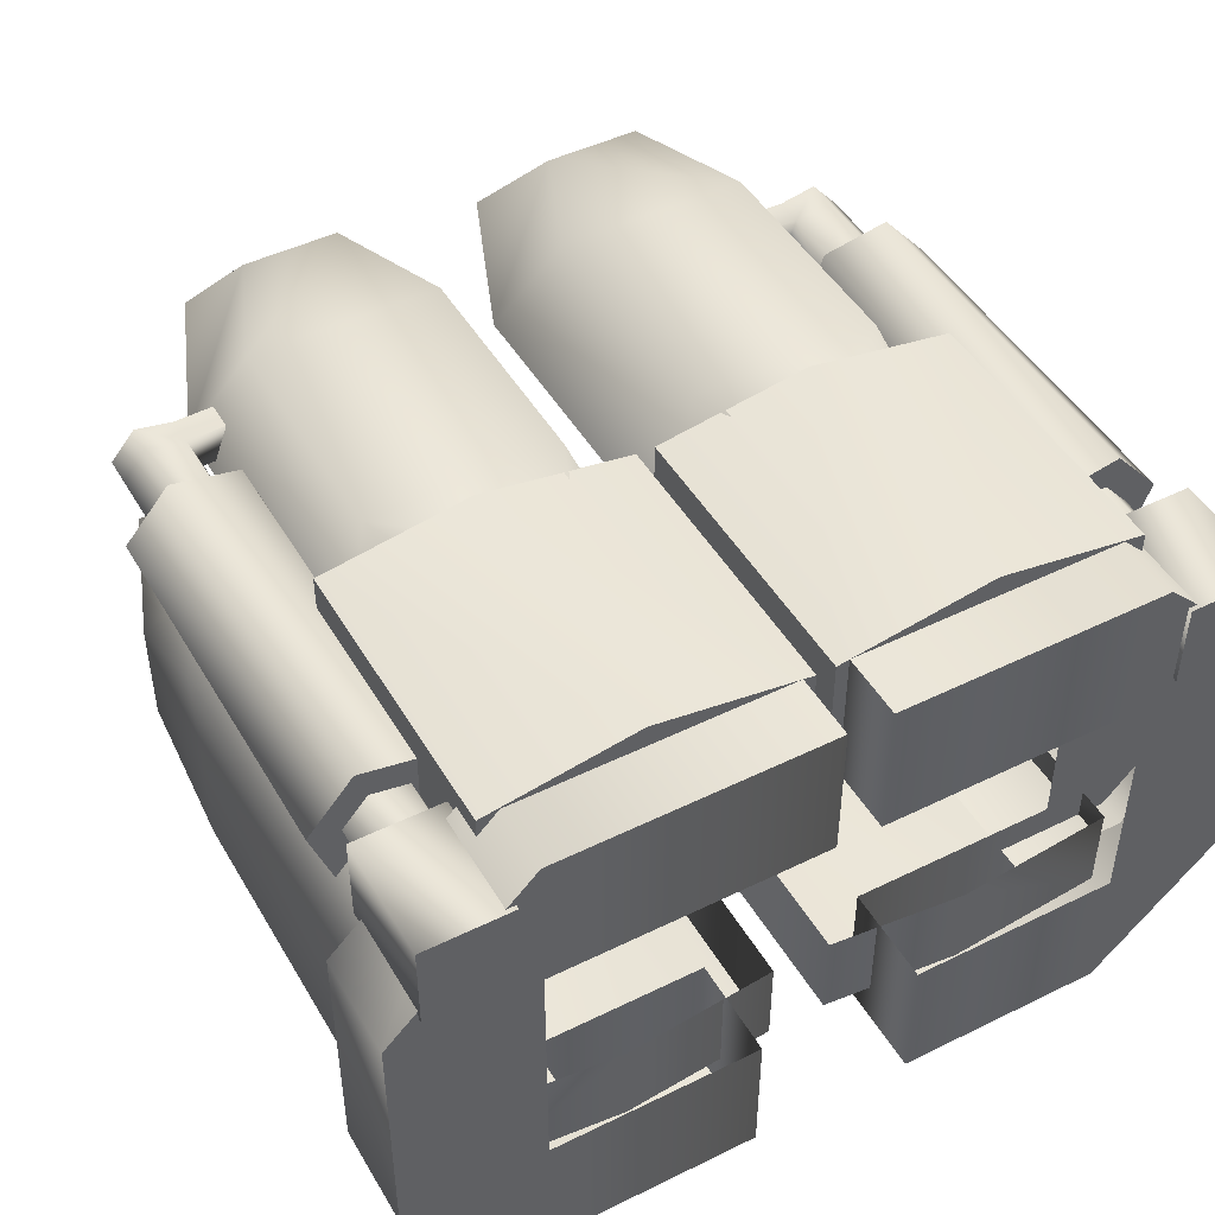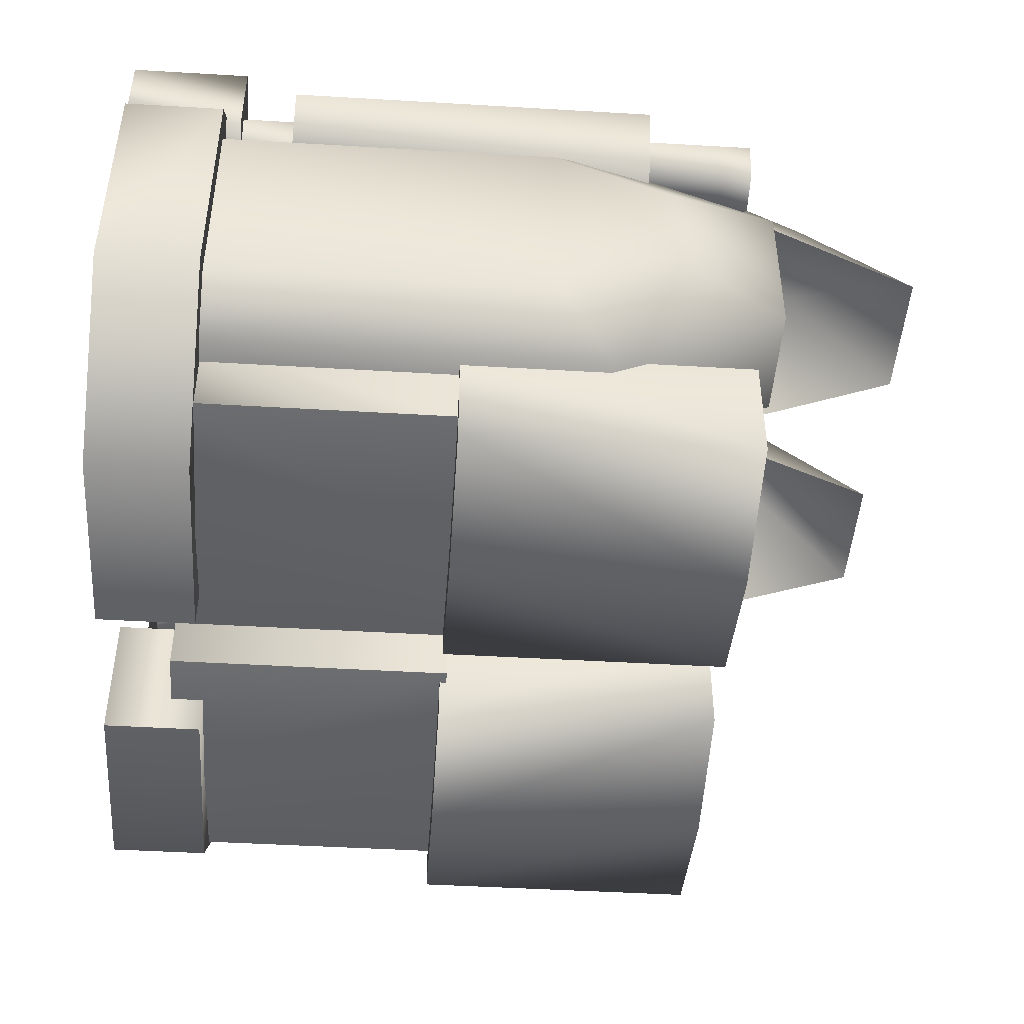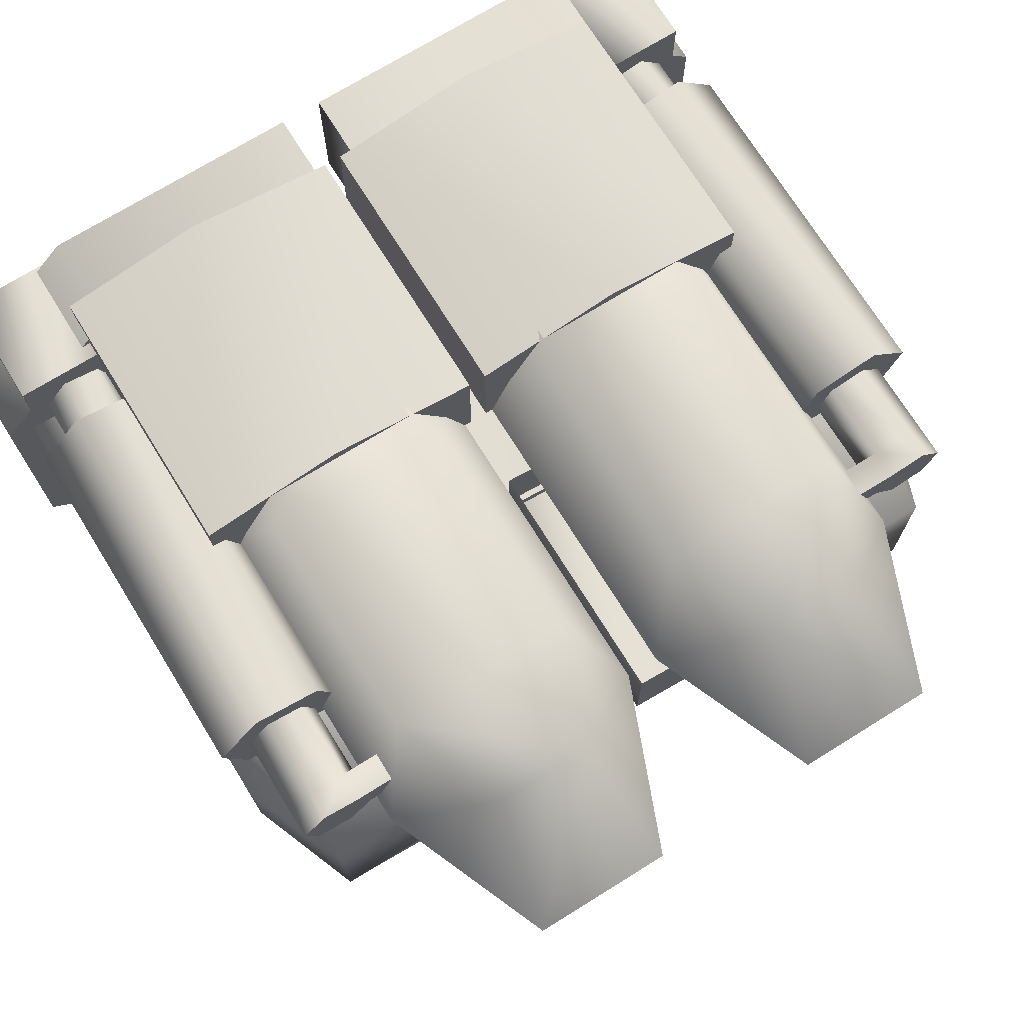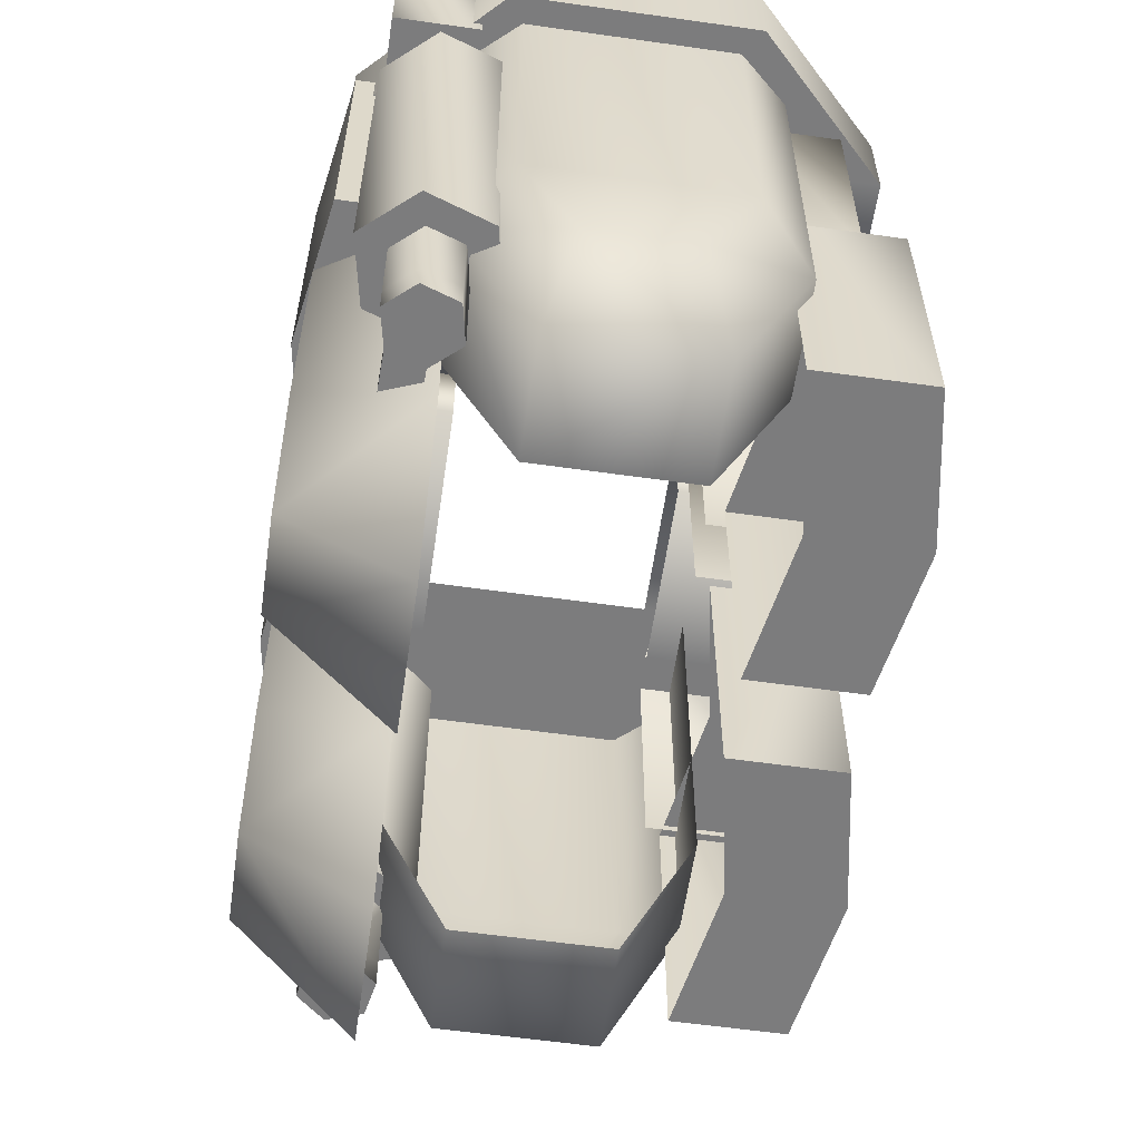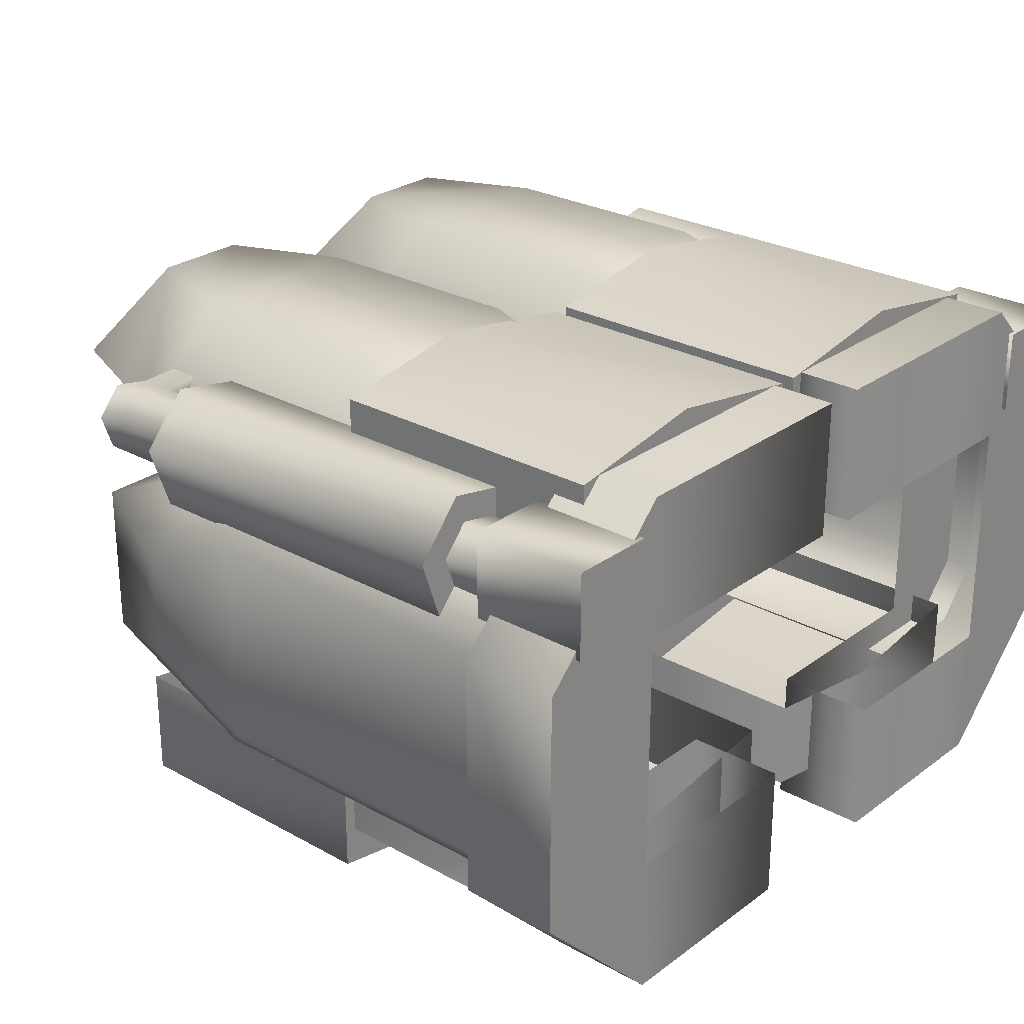
<metadata>
{"format":"obj","ext":"obj","renderer":"f3d","projection":"perspective","resolution":1024,"background":"white","views":[{"elev":46.8,"azim":150.9,"up":"+Z"},{"elev":-46.0,"azim":-93.9,"up":"+Z"},{"elev":72.2,"azim":-31.8,"up":"+Z"},{"elev":-58.8,"azim":81.7,"up":"+Y"},{"elev":26.3,"azim":131.1,"up":"+Z"}]}
</metadata>
<code>
g default
v 0.2161 9.727 1.991
v 1.132 11.97 1.991
v 2.964 11.97 1.991
v 3.88 9.727 1.991
v 1.132 2.993 1.991
v 0.2161 5.237 1.991
v 3.88 5.237 1.991
v 2.964 2.993 1.991
v 1.43 4.452 3.542
v 0.8114 5.967 3.542
v 2.667 4.452 3.542
v 3.285 5.967 3.542
v 3.285 8.998 3.542
v 2.667 10.51 3.542
v 1.43 10.51 3.542
v 0.8114 8.998 3.542
v 4.672 13.07 2.076
v 3.16 13.07 2.076
v 4.672 13.07 -2.016
v 3.16 13.07 -2.016
v 4.672 5.332 1.053
v 4.672 7.577 2.076
v 3.16 7.577 2.076
v 3.16 5.332 1.053
v 4.672 7.577 -2.016
v 4.672 5.332 -0.993
v 3.16 5.332 -0.993
v 3.16 7.577 -2.016
v 5.26 6.791 0.7207
v 5.26 8.306 1.411
v 5.26 6.791 -0.6605
v 5.26 8.306 -1.351
v 5.26 13.07 -1.351
v 5.26 13.07 1.411
v 1.05 12.71 -3.422
v 3.779 12.71 -3.422
v 1.05 14 -3.422
v 3.779 14 -3.422
v 1.05 14 -1.596
v 3.779 14 -1.596
v 1.05 12.71 -1.596
v 3.779 12.71 -1.596
v 5.603 12.71 -1.596
v 5.603 14 -1.596
v 0.2816 12.71 3.422
v 3.779 12.71 3.422
v 0.2816 14 3.422
v 3.779 14 3.422
v 0.2816 14 1.596
v 3.779 14 1.596
v 0.2816 12.71 1.596
v 3.779 12.71 1.596
v 5.603 12.71 1.596
v 5.603 14 1.596
v 0.119 9.391 3.396
v 4.053 9.391 3.396
v 0.119 13.15 3.396
v 4.053 13.15 3.396
v 0.119 13.15 1.995
v 4.053 13.15 1.995
v 0.119 9.391 1.995
v 4.053 9.391 1.995
v 2.123 9.391 3.717
v 2.123 13.15 3.717
v 2.123 13.15 2.316
v 2.123 9.391 2.316
v 4.787 5.584 1.864
v 4.302 5.584 1.769
v 3.978 5.584 2.142
v 4.138 5.584 2.609
v 4.623 5.584 2.703
v 4.947 5.584 2.331
v 4.787 12.81 1.864
v 4.302 12.81 1.769
v 3.978 12.81 2.142
v 4.138 12.81 2.609
v 4.623 12.81 2.703
v 4.947 12.81 2.331
v 4.463 5.584 2.236
v 4.623 7.012 2.703
v 4.138 7.012 2.609
v 3.978 7.012 2.142
v 4.302 7.012 1.769
v 4.787 7.012 1.864
v 4.947 7.012 2.331
v 4.623 11.81 2.703
v 4.138 11.81 2.609
v 3.978 11.81 2.142
v 4.302 11.81 1.769
v 4.787 11.81 1.864
v 4.947 11.81 2.331
v 4.755 7.012 3.088
v 3.872 7.012 2.915
v 4.755 11.81 3.088
v 3.872 11.81 2.915
v 3.579 7.012 2.064
v 3.579 11.81 2.064
v 4.17 7.012 1.385
v 4.17 11.81 1.385
v 5.054 7.012 1.557
v 5.054 11.81 1.557
v 5.346 7.012 2.409
v 5.346 11.81 2.409
v 4.138 5.963 2.609
v 3.978 5.963 2.142
v 4.302 5.963 1.769
v 4.787 5.963 1.864
v 4.947 5.963 2.331
v 4.623 5.963 2.703
v 1.806 5.584 2.207
v 1.967 5.584 2.674
v 1.967 5.963 2.674
v 1.806 5.963 2.207
v 4.315 9.391 -2.797
v 0.381 9.391 -2.797
v 4.315 13.15 -2.797
v 0.381 13.15 -2.797
v 4.315 13.15 -1.591
v 0.381 13.15 -1.591
v 4.315 9.391 -1.591
v 0.381 9.391 -1.591
v 2.311 9.391 -3.074
v 2.311 13.15 -3.074
v 2.311 13.15 -1.867
v 4.478 5.721 -3.288
v 0.5439 5.721 -3.288
v 4.478 9.481 -3.288
v 0.5439 9.481 -3.288
v 4.478 9.481 -1.806
v 0.5439 9.481 -1.806
v 4.478 5.721 -1.806
v 0.5439 5.721 -1.806
v 2.474 5.721 -3.628
v 2.474 9.481 -3.628
v 2.474 9.481 -2.146
v 2.474 5.721 -2.146
v 4.06 12.52 3.025
v 5.182 12.52 3.025
v 4.06 14.06 3.025
v 5.182 14.06 3.025
v 4.06 14.06 1.903
v 5.182 14.06 1.903
v 4.06 12.52 1.903
v 5.182 12.52 1.903
g leg2
f 16 13 15
f 15 13 14
f 5 9 6
f 6 9 10
f 5 8 9
f 9 8 11
f 8 7 11
f 11 7 12
f 7 4 12
f 12 4 13
f 3 14 4
f 4 14 13
f 3 2 14
f 14 2 15
f 2 1 15
f 15 1 16
f 1 6 16
f 16 6 10
f 10 12 16
f 16 12 13
f 10 9 12
f 12 9 11
f 21 24 26
f 26 24 27
f 25 28 19
f 19 28 20
f 23 22 18
f 18 22 17
f 21 22 24
f 24 22 23
f 25 26 28
f 28 26 27
f 21 29 22
f 22 29 30
f 21 26 29
f 29 26 31
f 26 25 31
f 31 25 32
f 25 19 32
f 32 19 33
f 22 30 17
f 17 30 34
f 30 29 32
f 32 29 31
f 30 32 34
f 34 32 33
f 35 37 36
f 36 37 38
f 37 39 38
f 38 39 40
f 41 35 42
f 42 35 36
f 36 43 42
f 40 44 38
f 38 44 36
f 36 44 43
f 44 40 54
f 54 40 50
f 43 44 53
f 53 44 54
f 37 35 39
f 39 35 41
f 45 46 47
f 47 46 48
f 47 48 49
f 49 48 50
f 51 52 45
f 45 52 46
f 46 52 53
f 50 48 54
f 48 46 54
f 54 46 53
f 47 49 45
f 45 49 51
f 43 53 42
f 42 53 52
f 55 63 57
f 57 63 64
f 64 65 57
f 57 65 59
f 61 66 55
f 55 66 63
f 56 62 58
f 58 62 60
f 61 55 59
f 59 55 57
f 63 56 64
f 64 56 58
f 64 58 65
f 65 58 60
f 63 66 56
f 56 66 62
f 67 68 107
f 107 68 106
f 68 69 106
f 106 69 105
f 70 71 104
f 104 71 109
f 71 72 109
f 109 72 108
f 72 67 108
f 108 67 107
f 68 67 79
f 69 68 79
f 70 69 79
f 71 70 79
f 72 71 79
f 67 72 79
f 93 92 95
f 95 92 94
f 96 93 97
f 97 93 95
f 98 96 99
f 99 96 97
f 100 98 101
f 101 98 99
f 102 100 103
f 103 100 101
f 92 102 94
f 94 102 103
f 87 86 76
f 76 86 77
f 88 87 75
f 75 87 76
f 89 88 74
f 74 88 75
f 90 89 73
f 73 89 74
f 91 90 78
f 78 90 73
f 86 91 77
f 77 91 78
f 81 80 93
f 93 80 92
f 86 87 94
f 94 87 95
f 82 81 96
f 96 81 93
f 87 88 95
f 95 88 97
f 83 82 98
f 98 82 96
f 88 89 97
f 97 89 99
f 84 83 100
f 100 83 98
f 89 90 99
f 99 90 101
f 85 84 102
f 102 84 100
f 90 91 101
f 101 91 103
f 80 85 92
f 92 85 102
f 91 86 103
f 103 86 94
f 105 104 82
f 82 104 81
f 106 105 83
f 83 105 82
f 107 106 84
f 84 106 83
f 108 107 85
f 85 107 84
f 109 108 80
f 80 108 85
f 104 109 81
f 81 109 80
f 70 111 69
f 69 111 110
f 70 104 111
f 111 104 112
f 104 105 112
f 112 105 113
f 105 69 113
f 113 69 110
f 114 122 116
f 116 122 123
f 123 124 116
f 116 124 118
f 115 121 117
f 117 121 119
f 120 114 118
f 118 114 116
f 122 115 123
f 123 115 117
f 123 117 124
f 124 117 119
f 125 133 127
f 127 133 134
f 134 135 127
f 127 135 129
f 131 136 125
f 125 136 133
f 126 132 128
f 128 132 130
f 131 125 129
f 129 125 127
f 133 126 134
f 134 126 128
f 134 128 135
f 135 128 130
f 133 136 126
f 126 136 132
f 137 138 139
f 139 138 140
f 139 140 141
f 141 140 142
f 141 142 143
f 143 142 144
f 143 144 137
f 137 144 138
f 138 144 140
f 140 144 142
f 143 137 141
f 141 137 139
g default
v -0.2161 9.727 1.991
v -1.132 11.97 1.991
v -2.964 11.97 1.991
v -3.88 9.727 1.991
v -1.132 2.993 1.991
v -0.2161 5.237 1.991
v -3.88 5.237 1.991
v -2.964 2.993 1.991
v -1.43 4.452 3.542
v -0.8114 5.967 3.542
v -2.667 4.452 3.542
v -3.285 5.967 3.542
v -3.285 8.998 3.542
v -2.667 10.51 3.542
v -1.43 10.51 3.542
v -0.8114 8.998 3.542
v -4.672 13.07 2.076
v -3.16 13.07 2.076
v -4.672 13.07 -2.016
v -3.16 13.07 -2.016
v -4.672 5.332 1.053
v -4.672 7.577 2.076
v -3.16 7.577 2.076
v -3.16 5.332 1.053
v -4.672 7.577 -2.016
v -4.672 5.332 -0.993
v -3.16 5.332 -0.993
v -3.16 7.577 -2.016
v -5.26 6.791 0.7207
v -5.26 8.306 1.411
v -5.26 6.791 -0.6605
v -5.26 8.306 -1.351
v -5.26 13.07 -1.351
v -5.26 13.07 1.411
v -1.05 12.71 -3.422
v -3.779 12.71 -3.422
v -1.05 14 -3.422
v -3.779 14 -3.422
v -1.05 14 -1.596
v -3.779 14 -1.596
v -1.05 12.71 -1.596
v -3.779 12.71 -1.596
v -5.603 12.71 -1.596
v -5.603 14 -1.596
v -0.2816 12.71 3.422
v -3.779 12.71 3.422
v -0.2816 14 3.422
v -3.779 14 3.422
v -0.2816 14 1.596
v -3.779 14 1.596
v -0.2816 12.71 1.596
v -3.779 12.71 1.596
v -5.603 12.71 1.596
v -5.603 14 1.596
v -0.119 9.391 3.396
v -4.053 9.391 3.396
v -0.119 13.15 3.396
v -4.053 13.15 3.396
v -0.119 13.15 1.995
v -4.053 13.15 1.995
v -0.119 9.391 1.995
v -4.053 9.391 1.995
v -2.123 9.391 3.717
v -2.123 13.15 3.717
v -2.123 13.15 2.316
v -2.123 9.391 2.316
v -4.787 5.584 1.864
v -4.302 5.584 1.769
v -3.978 5.584 2.142
v -4.138 5.584 2.609
v -4.623 5.584 2.703
v -4.947 5.584 2.331
v -4.787 12.81 1.864
v -4.302 12.81 1.769
v -3.978 12.81 2.142
v -4.138 12.81 2.609
v -4.623 12.81 2.703
v -4.947 12.81 2.331
v -4.463 5.584 2.236
v -4.623 7.012 2.703
v -4.138 7.012 2.609
v -3.978 7.012 2.142
v -4.302 7.012 1.769
v -4.787 7.012 1.864
v -4.947 7.012 2.331
v -4.623 11.81 2.703
v -4.138 11.81 2.609
v -3.978 11.81 2.142
v -4.302 11.81 1.769
v -4.787 11.81 1.864
v -4.947 11.81 2.331
v -4.755 7.012 3.088
v -3.872 7.012 2.915
v -4.755 11.81 3.088
v -3.872 11.81 2.915
v -3.579 7.012 2.064
v -3.579 11.81 2.064
v -4.17 7.012 1.385
v -4.17 11.81 1.385
v -5.054 7.012 1.557
v -5.054 11.81 1.557
v -5.346 7.012 2.409
v -5.346 11.81 2.409
v -4.138 5.963 2.609
v -3.978 5.963 2.142
v -4.302 5.963 1.769
v -4.787 5.963 1.864
v -4.947 5.963 2.331
v -4.623 5.963 2.703
v -1.806 5.584 2.207
v -1.967 5.584 2.674
v -1.967 5.963 2.674
v -1.806 5.963 2.207
v -4.315 9.391 -2.797
v -0.381 9.391 -2.797
v -4.315 13.15 -2.797
v -0.381 13.15 -2.797
v -4.315 13.15 -1.591
v -0.381 13.15 -1.591
v -4.315 9.391 -1.591
v -0.381 9.391 -1.591
v -2.311 9.391 -3.074
v -2.311 13.15 -3.074
v -2.311 13.15 -1.867
v -4.478 5.721 -3.288
v -0.5439 5.721 -3.288
v -4.478 9.481 -3.288
v -0.5439 9.481 -3.288
v -4.478 9.481 -1.806
v -0.5439 9.481 -1.806
v -4.478 5.721 -1.806
v -0.5439 5.721 -1.806
v -2.474 5.721 -3.628
v -2.474 9.481 -3.628
v -2.474 9.481 -2.146
v -2.474 5.721 -2.146
v -4.06 12.52 3.025
v -5.182 12.52 3.025
v -4.06 14.06 3.025
v -5.182 14.06 3.025
v -4.06 14.06 1.903
v -5.182 14.06 1.903
v -4.06 12.52 1.903
v -5.182 12.52 1.903
g leg1
f 160 159 157
f 157 159 158
f 154 153 150
f 150 153 149
f 149 153 152
f 152 153 155
f 152 155 151
f 151 155 156
f 151 156 148
f 148 156 157
f 157 158 148
f 148 158 147
f 147 158 146
f 146 158 159
f 146 159 145
f 145 159 160
f 145 160 150
f 150 160 154
f 154 160 156
f 156 160 157
f 154 156 153
f 153 156 155
f 165 170 168
f 168 170 171
f 169 163 172
f 172 163 164
f 167 162 166
f 166 162 161
f 165 168 166
f 166 168 167
f 169 172 170
f 170 172 171
f 174 173 166
f 166 173 165
f 165 173 170
f 170 173 175
f 170 175 169
f 169 175 176
f 169 176 163
f 163 176 177
f 178 174 161
f 161 174 166
f 174 176 173
f 173 176 175
f 174 178 176
f 176 178 177
f 179 180 181
f 181 180 182
f 181 182 183
f 183 182 184
f 185 186 179
f 179 186 180
f 180 186 187
f 184 182 188
f 182 180 188
f 188 180 187
f 188 198 184
f 184 198 194
f 187 197 188
f 188 197 198
f 181 183 179
f 179 183 185
f 189 191 190
f 190 191 192
f 191 193 192
f 192 193 194
f 195 189 196
f 196 189 190
f 190 197 196
f 194 198 192
f 192 198 190
f 190 198 197
f 191 189 193
f 193 189 195
f 187 186 197
f 197 186 196
f 199 201 207
f 207 201 208
f 203 209 201
f 201 209 208
f 205 199 210
f 210 199 207
f 200 202 206
f 206 202 204
f 205 203 199
f 199 203 201
f 207 208 200
f 200 208 202
f 204 202 209
f 209 202 208
f 207 200 210
f 210 200 206
f 211 251 212
f 212 251 250
f 212 250 213
f 213 250 249
f 214 248 215
f 215 248 253
f 215 253 216
f 216 253 252
f 216 252 211
f 211 252 251
f 212 223 211
f 213 223 212
f 214 223 213
f 215 223 214
f 216 223 215
f 211 223 216
f 237 239 236
f 236 239 238
f 240 241 237
f 237 241 239
f 242 243 240
f 240 243 241
f 244 245 242
f 242 245 243
f 246 247 244
f 244 247 245
f 236 238 246
f 246 238 247
f 231 220 230
f 230 220 221
f 232 219 231
f 231 219 220
f 233 218 232
f 232 218 219
f 234 217 233
f 233 217 218
f 235 222 234
f 234 222 217
f 230 221 235
f 235 221 222
f 225 237 224
f 224 237 236
f 230 238 231
f 231 238 239
f 226 240 225
f 225 240 237
f 231 239 232
f 232 239 241
f 227 242 226
f 226 242 240
f 232 241 233
f 233 241 243
f 228 244 227
f 227 244 242
f 233 243 234
f 234 243 245
f 229 246 228
f 228 246 244
f 234 245 235
f 235 245 247
f 224 236 229
f 229 236 246
f 235 247 230
f 230 247 238
f 249 226 248
f 248 226 225
f 250 227 249
f 249 227 226
f 251 228 250
f 250 228 227
f 252 229 251
f 251 229 228
f 253 224 252
f 252 224 229
f 248 225 253
f 253 225 224
f 254 255 213
f 213 255 214
f 214 255 248
f 248 255 256
f 248 256 249
f 249 256 257
f 249 257 213
f 213 257 254
f 258 260 266
f 266 260 267
f 262 268 260
f 260 268 267
f 259 261 265
f 265 261 263
f 264 262 258
f 258 262 260
f 266 267 259
f 259 267 261
f 263 261 268
f 268 261 267
f 269 271 277
f 277 271 278
f 273 279 271
f 271 279 278
f 275 269 280
f 280 269 277
f 270 272 276
f 276 272 274
f 275 273 269
f 269 273 271
f 277 278 270
f 270 278 272
f 274 272 279
f 279 272 278
f 277 270 280
f 280 270 276
f 281 283 282
f 282 283 284
f 283 285 284
f 284 285 286
f 285 287 286
f 286 287 288
f 287 281 288
f 288 281 282
f 282 284 288
f 288 284 286
f 287 285 281
f 281 285 283

</code>
